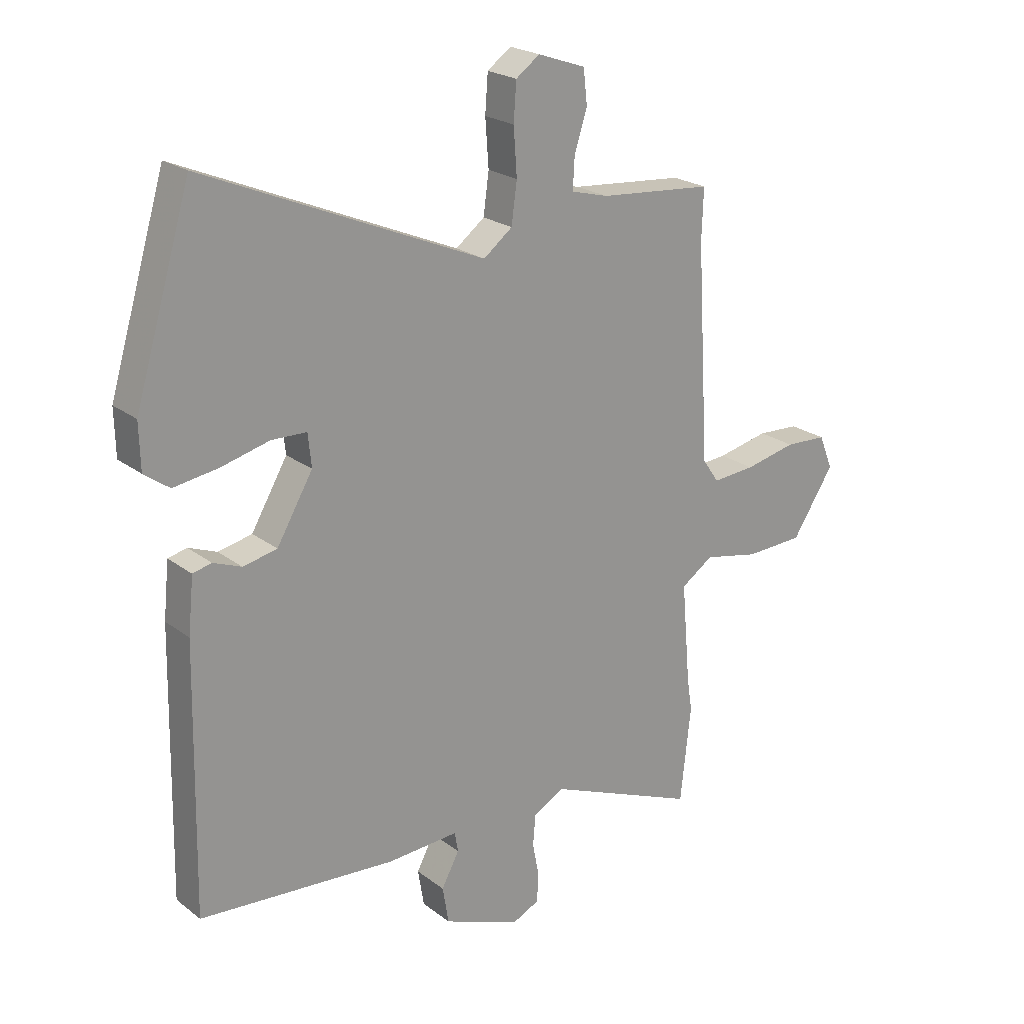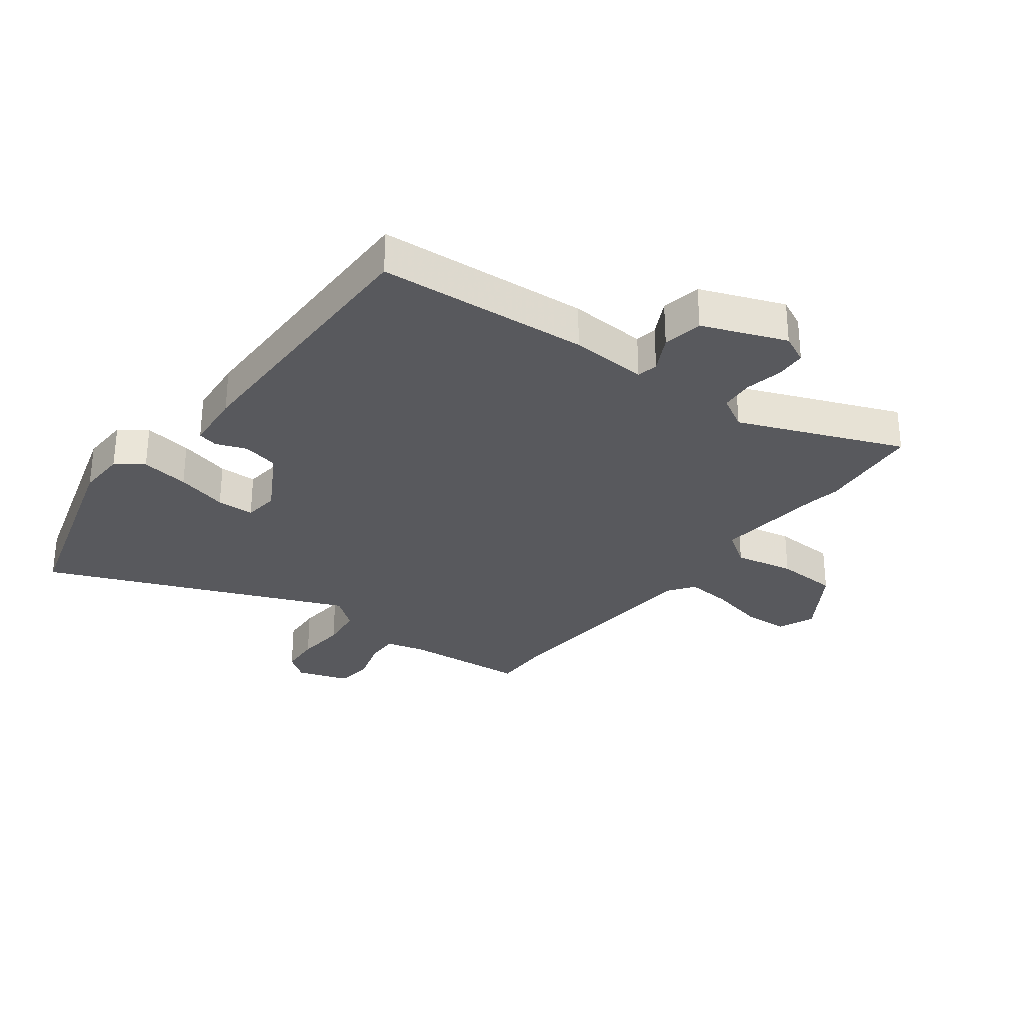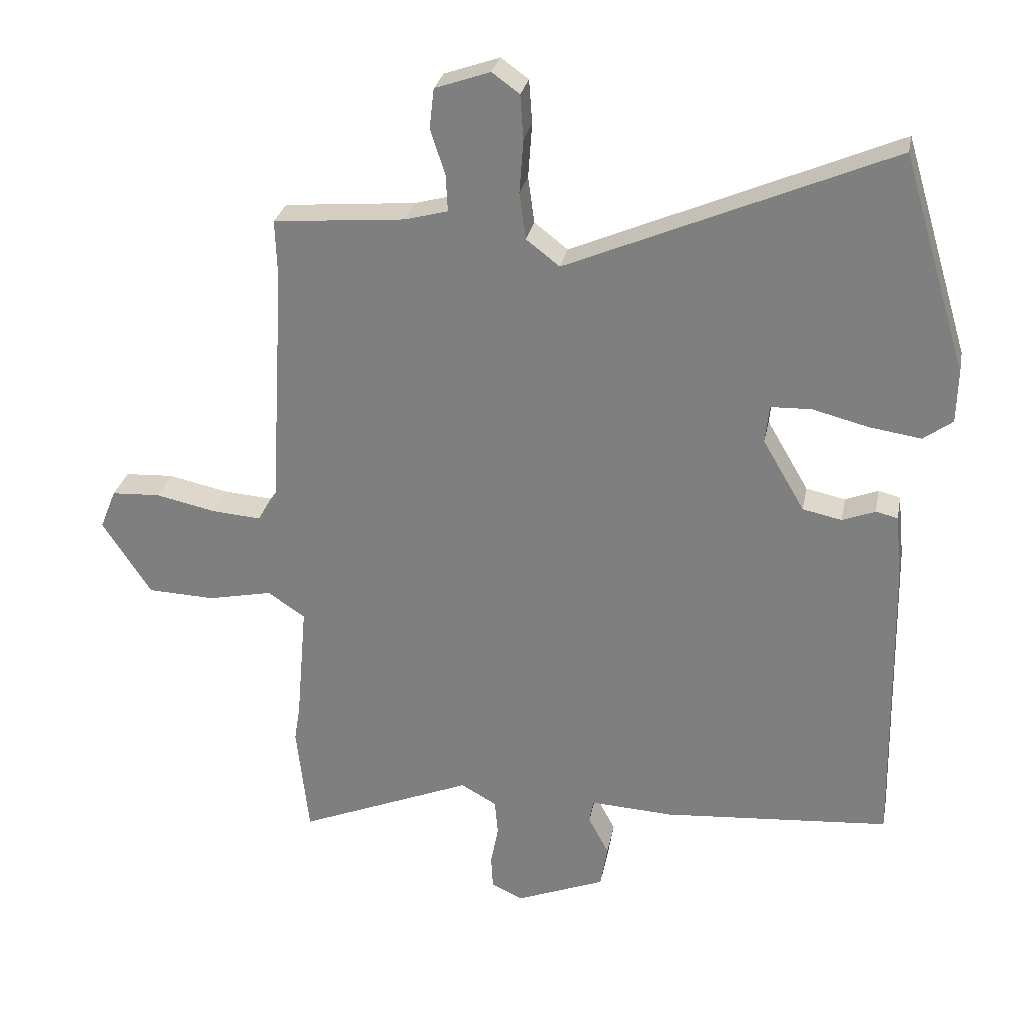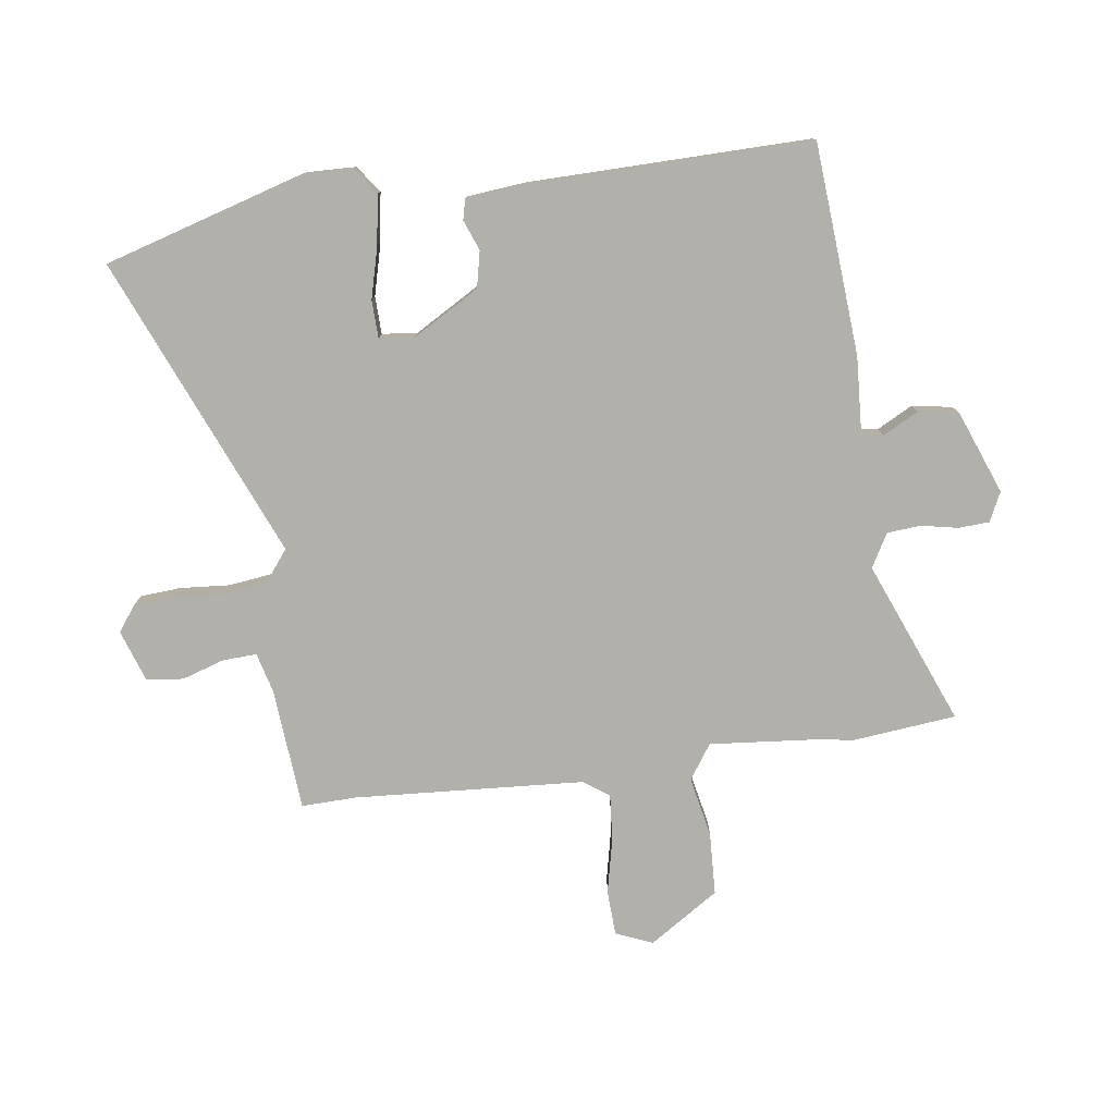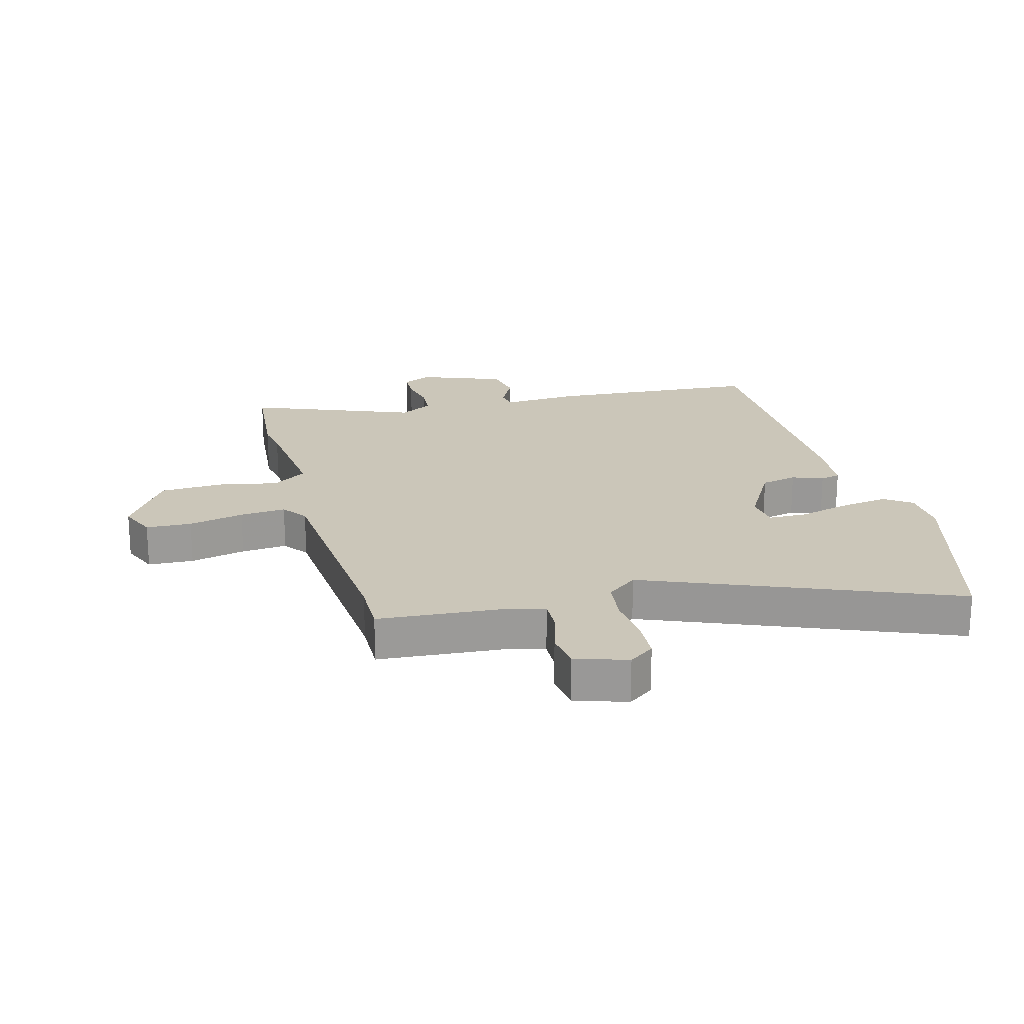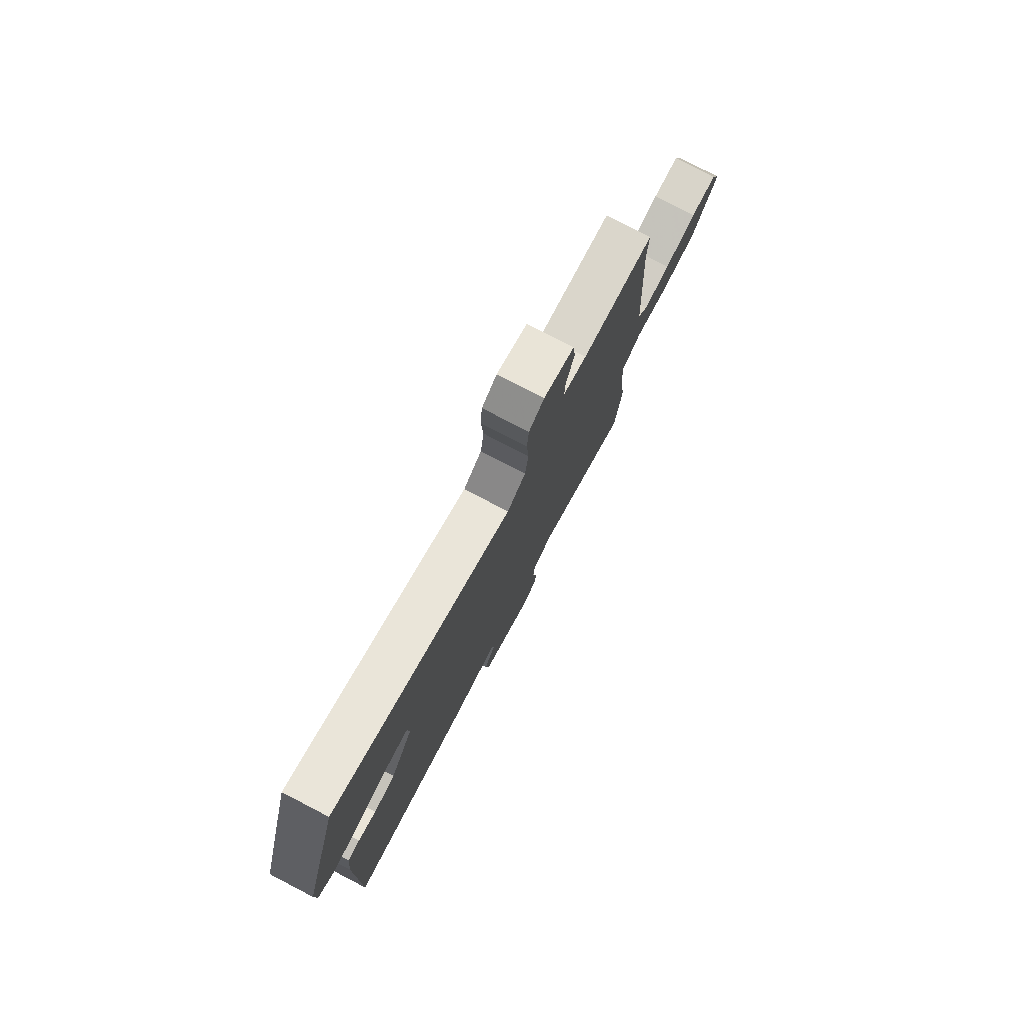
<metadata>
{"format":"obj","ext":"obj","renderer":"f3d","projection":"perspective","resolution":1024,"background":"white","views":[{"elev":22.4,"azim":142.2,"up":"+Z"},{"elev":-30.0,"azim":142.3,"up":"+Y"},{"elev":28.2,"azim":10.9,"up":"+Z"},{"elev":-78.5,"azim":97.5,"up":"+Y"},{"elev":20.8,"azim":-15.9,"up":"+Y"},{"elev":78.8,"azim":117.4,"up":"+Z"}]}
</metadata>
<code>
v 0.446 0.07 0.679
v 0.547 0.07 0.343
v 0.545 0.07 0.261
v 0.5 0.07 0.228
v 0.419 0.07 0.24
v 0.332 0.07 0.262
v 0.269 0.07 0.26
v 0.263 0.07 0.201
v 0.328 0.07 0.09
v 0.389 0.07 0.077
v 0.44 0.07 0.097
v 0.474 0.07 0.089
v 0.484 0.07 -0.01
v 0.493 0.07 -0.482
v 0.139 0.07 -0.51
v 0.009 0.07 -0.503
v 0.003 0.07 -0.539
v 0.035 0.07 -0.599
v 0.024 0.07 -0.666
v -0.115 0.07 -0.721
v -0.164 0.07 -0.698
v -0.167 0.07 -0.646
v -0.155 0.07 -0.584
v -0.16 0.07 -0.528
v -0.216 0.07 -0.497
v -0.488 0.07 -0.609
v -0.507 0.07 -0.435
v -0.498 0.07 -0.379
v -0.482 0.07 -0.194
v -0.54 0.07 -0.155
v -0.64 0.07 -0.176
v -0.745 0.07 -0.172
v -0.821 0.07 -0.056
v -0.796 0.07 0.006
v -0.72 0.07 0.01
v -0.627 0.07 -0.01
v -0.55 0.07 -0.016
v -0.52 0.07 0.027
v -0.497 0.07 0.413
v -0.5 0.07 0.504
v -0.295 0.07 0.522
v -0.228 0.07 0.54
v -0.231 0.07 0.597
v -0.254 0.07 0.668
v -0.247 0.07 0.73
v -0.161 0.07 0.76
v -0.118 0.07 0.729
v -0.113 0.07 0.661
v -0.119 0.07 0.577
v -0.109 0.07 0.504
v -0.057 0.07 0.464
v 0.446 0 0.679
v 0.547 0 0.343
v 0.545 0 0.261
v 0.5 0 0.228
v 0.419 0 0.24
v 0.332 0 0.262
v 0.269 0 0.26
v 0.263 0 0.201
v 0.328 0 0.09
v 0.389 0 0.077
v 0.44 0 0.097
v 0.474 0 0.089
v 0.484 0 -0.01
v 0.493 0 -0.482
v 0.139 0 -0.51
v 0.009 0 -0.503
v 0.003 0 -0.539
v 0.035 0 -0.599
v 0.024 0 -0.666
v -0.115 0 -0.721
v -0.164 0 -0.698
v -0.167 0 -0.646
v -0.155 0 -0.584
v -0.16 0 -0.528
v -0.216 0 -0.497
v -0.488 0 -0.609
v -0.507 0 -0.435
v -0.498 0 -0.379
v -0.482 0 -0.194
v -0.54 0 -0.155
v -0.64 0 -0.176
v -0.745 0 -0.172
v -0.821 0 -0.056
v -0.796 0 0.006
v -0.72 0 0.01
v -0.627 0 -0.01
v -0.55 0 -0.016
v -0.52 0 0.027
v -0.497 0 0.413
v -0.5 0 0.504
v -0.295 0 0.522
v -0.228 0 0.54
v -0.231 0 0.597
v -0.254 0 0.668
v -0.247 0 0.73
v -0.161 0 0.76
v -0.118 0 0.729
v -0.113 0 0.661
v -0.119 0 0.577
v -0.109 0 0.504
v -0.057 0 0.464
f 46 47 48 49
f 46 49 50
f 43 44 45 46
f 42 43 46 50
f 41 42 50 51
f 39 40 41 51
f 33 34 35 36
f 33 36 37
f 30 31 32 33
f 30 33 37
f 29 30 37 38
f 25 26 27 28
f 25 28 29
f 24 25 29 38
f 20 21 22 23
f 20 23 24
f 17 18 19 20
f 16 17 20 24
f 13 14 15 16
f 10 11 12 13
f 9 10 13 16
f 8 9 16 24
f 3 4 5 6
f 1 2 3 6
f 51 1 6 7
f 24 38 39 51
f 7 8 24 51
f 100 99 98 97
f 101 100 97
f 97 96 95 94
f 101 97 94 93
f 102 101 93 92
f 102 92 91 90
f 87 86 85 84
f 88 87 84
f 84 83 82 81
f 88 84 81
f 89 88 81 80
f 79 78 77 76
f 80 79 76
f 89 80 76 75
f 74 73 72 71
f 75 74 71
f 71 70 69 68
f 75 71 68 67
f 67 66 65 64
f 64 63 62 61
f 67 64 61 60
f 75 67 60 59
f 57 56 55 54
f 57 54 53 52
f 58 57 52 102
f 102 90 89 75
f 102 75 59 58
f 1 52 53 2
f 2 53 54 3
f 3 54 55 4
f 4 55 56 5
f 5 56 57 6
f 6 57 58 7
f 7 58 59 8
f 8 59 60 9
f 9 60 61 10
f 10 61 62 11
f 11 62 63 12
f 12 63 64 13
f 13 64 65 14
f 14 65 66 15
f 15 66 67 16
f 16 67 68 17
f 17 68 69 18
f 18 69 70 19
f 19 70 71 20
f 20 71 72 21
f 21 72 73 22
f 22 73 74 23
f 23 74 75 24
f 24 75 76 25
f 25 76 77 26
f 26 77 78 27
f 27 78 79 28
f 28 79 80 29
f 29 80 81 30
f 30 81 82 31
f 31 82 83 32
f 32 83 84 33
f 33 84 85 34
f 34 85 86 35
f 35 86 87 36
f 36 87 88 37
f 37 88 89 38
f 38 89 90 39
f 39 90 91 40
f 40 91 92 41
f 41 92 93 42
f 42 93 94 43
f 43 94 95 44
f 44 95 96 45
f 45 96 97 46
f 46 97 98 47
f 47 98 99 48
f 48 99 100 49
f 49 100 101 50
f 50 101 102 51
f 51 102 52 1

</code>
